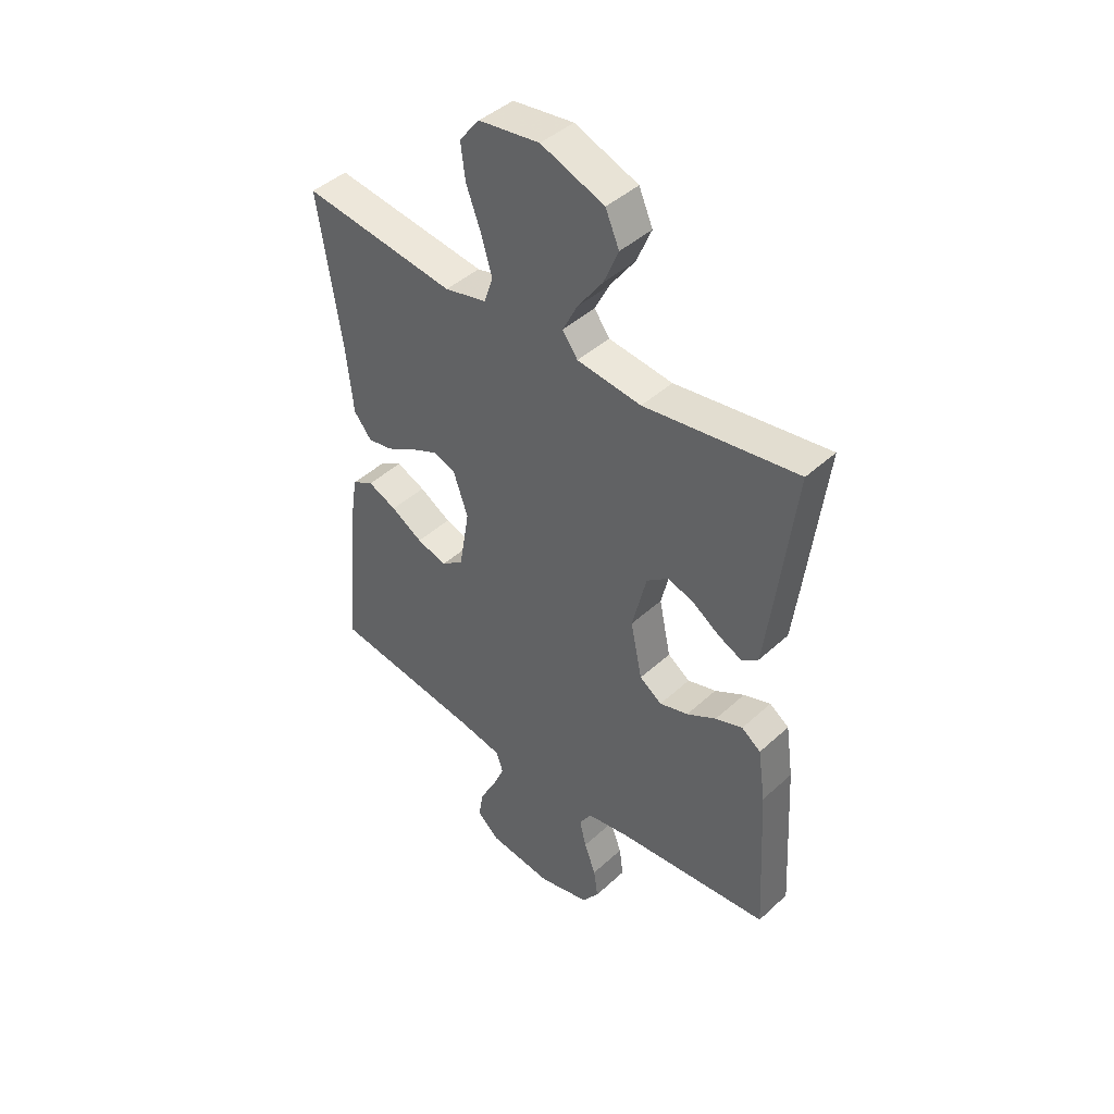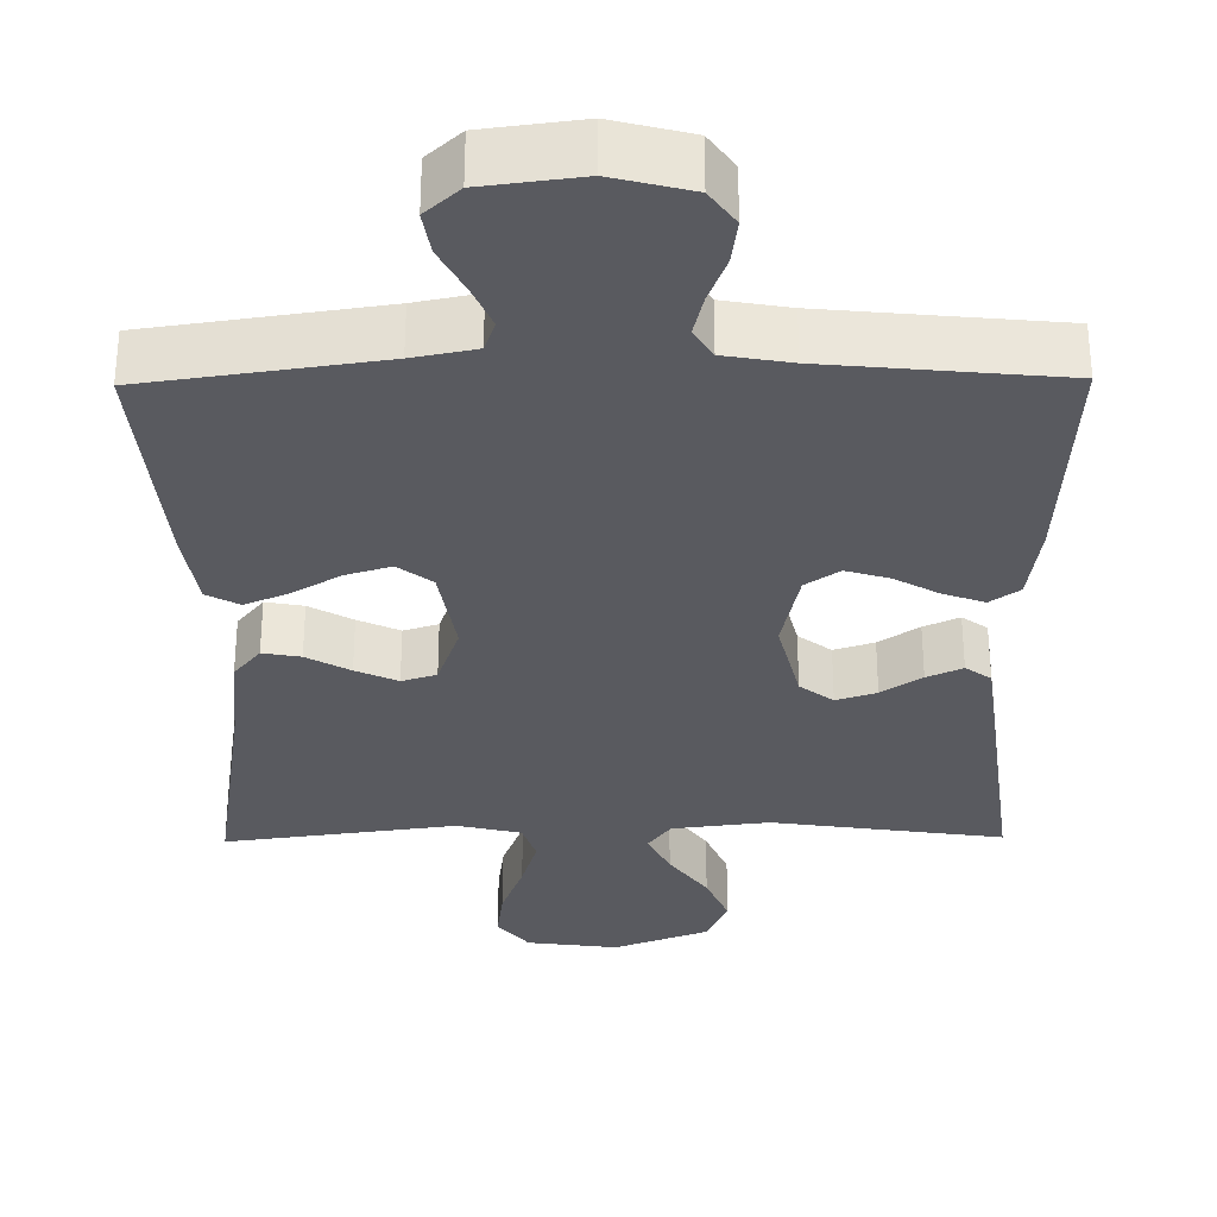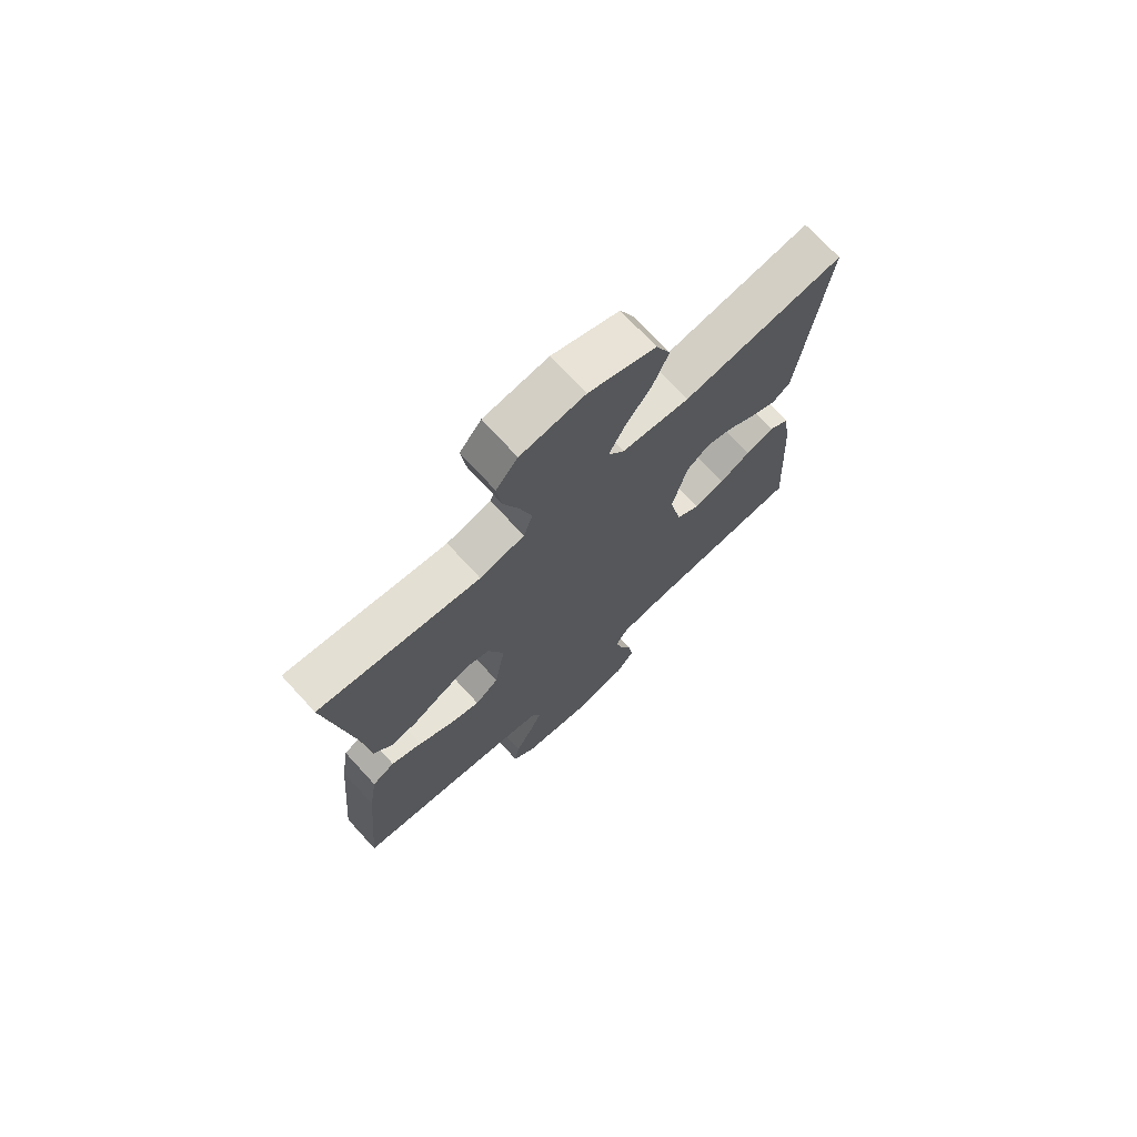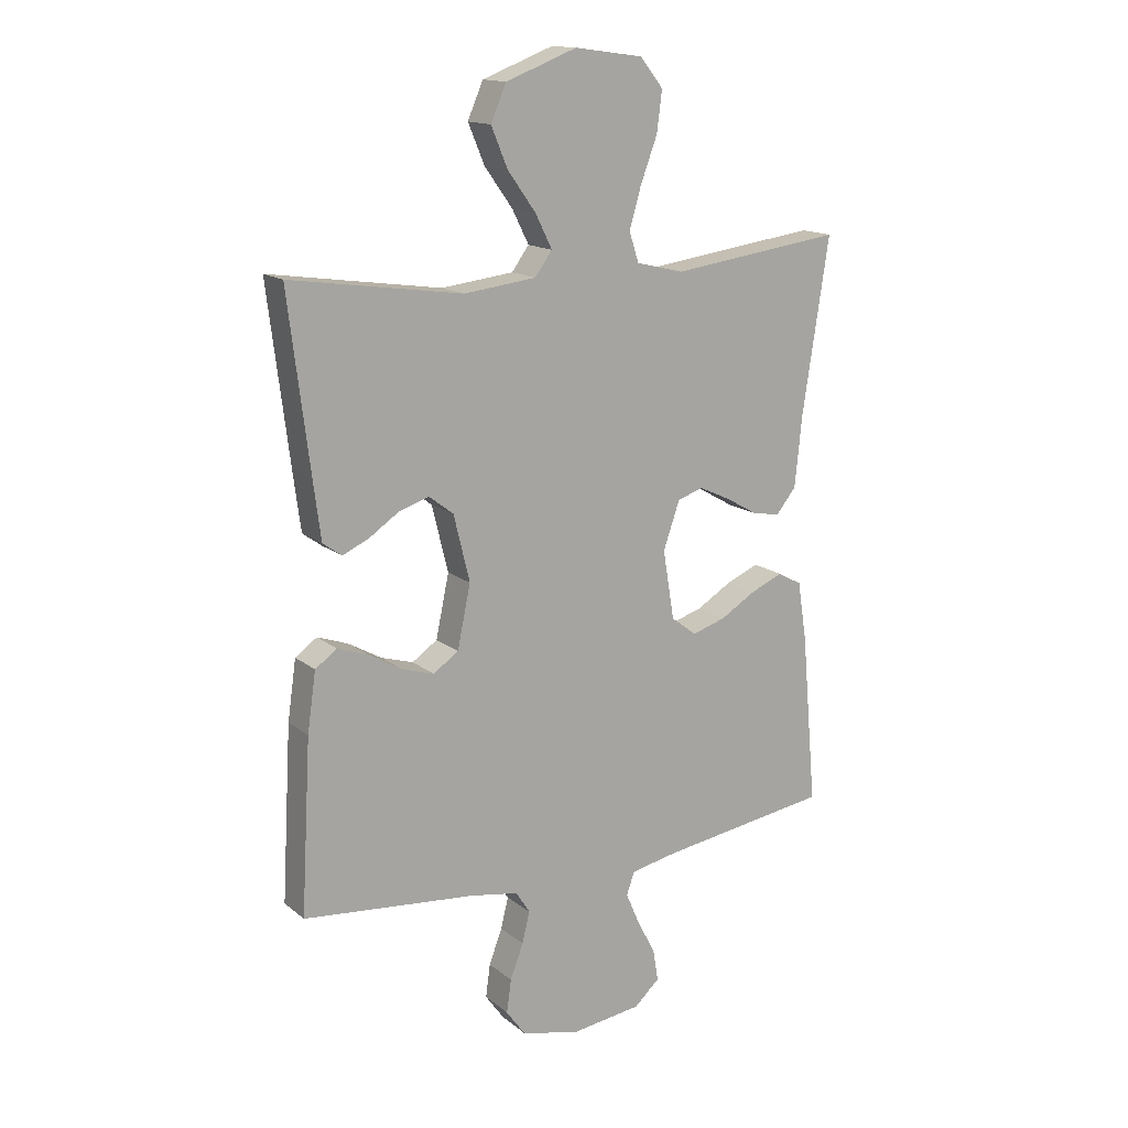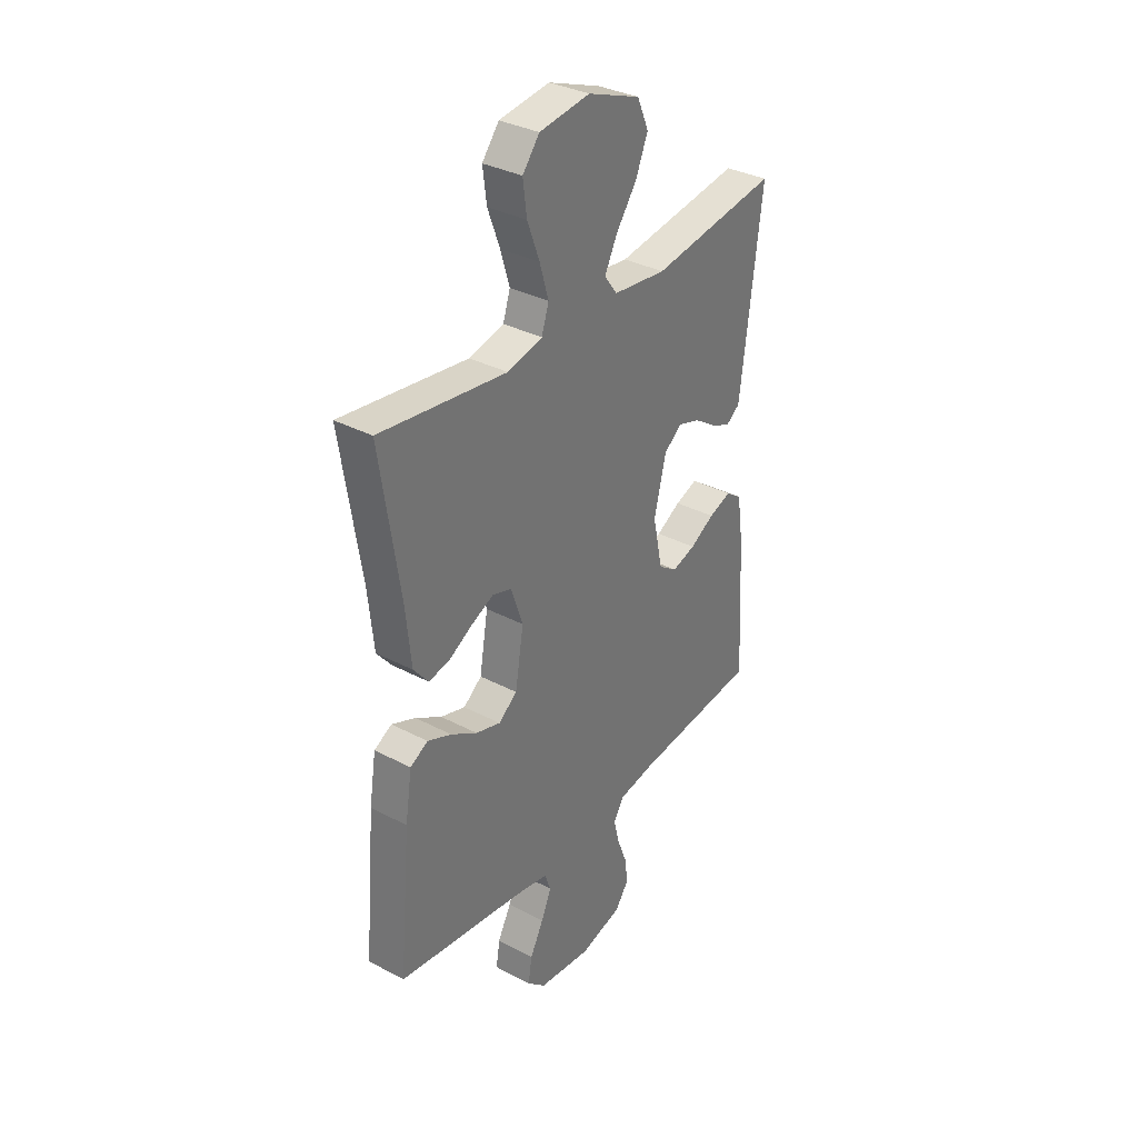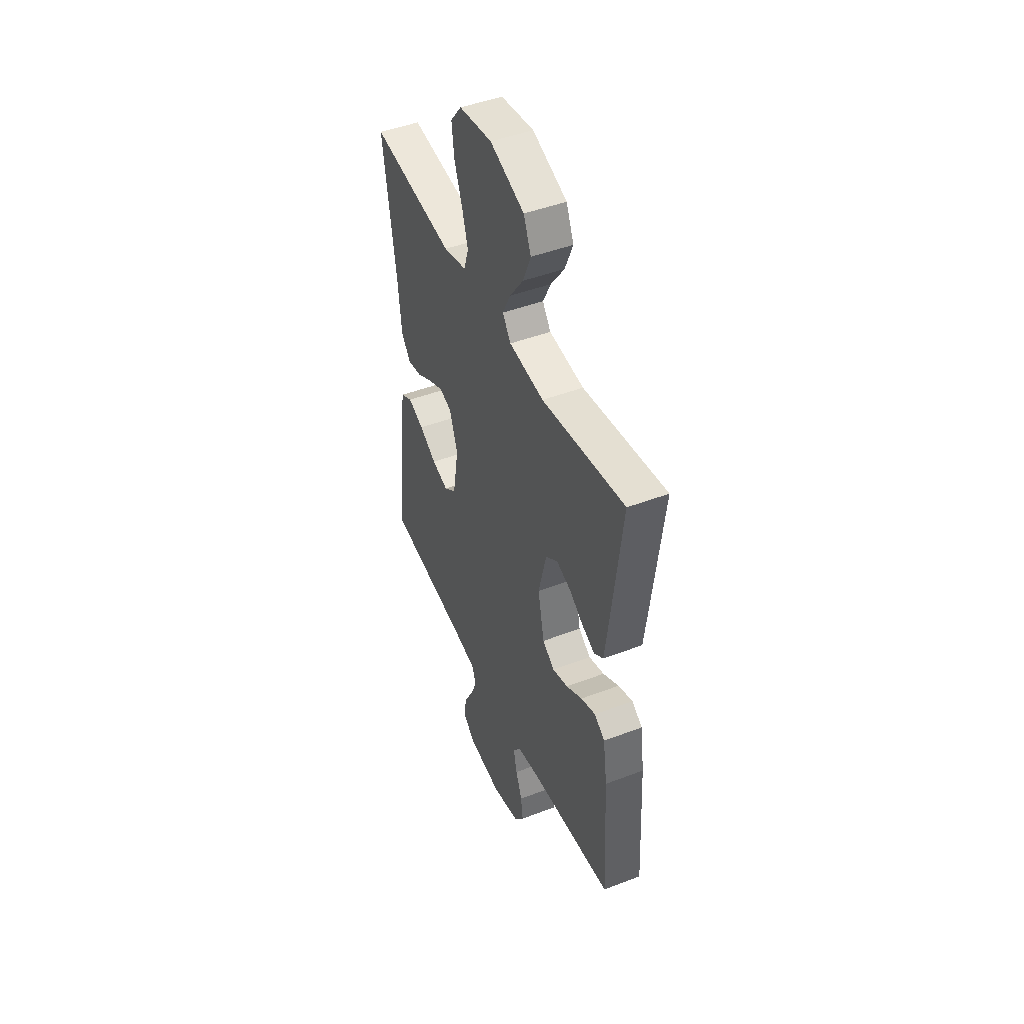
<metadata>
{"format":"obj","ext":"obj","renderer":"f3d","projection":"perspective","resolution":1024,"background":"white","views":[{"elev":43.9,"azim":-136.9,"up":"+Z"},{"elev":-31.9,"azim":-179.3,"up":"+Y"},{"elev":72.5,"azim":137.4,"up":"+Z"},{"elev":15.2,"azim":-31.9,"up":"+Z"},{"elev":34.2,"azim":125.5,"up":"+Z"},{"elev":46.4,"azim":-113.5,"up":"+Z"}]}
</metadata>
<code>
v -0.5 0.07 -0.5
v -0.483 0.07 -0.2
v -0.468 0.07 -0.097
v -0.43 0.07 -0.07
v -0.377 0.07 -0.089
v -0.319 0.07 -0.122
v -0.263 0.07 -0.139
v -0.219 0.07 -0.109
v -0.196 0.07 0
v -0.224 0.07 0.115
v -0.267 0.07 0.148
v -0.319 0.07 0.131
v -0.371 0.07 0.096
v -0.417 0.07 0.075
v -0.45 0.07 0.099
v -0.463 0.07 0.2
v -0.5 0.07 0.5
v -0.2 0.07 0.456
v -0.074 0.07 0.471
v -0.044 0.07 0.512
v -0.073 0.07 0.57
v -0.122 0.07 0.638
v -0.151 0.07 0.707
v -0.124 0.07 0.769
v 0 0.07 0.816
v 0.119 0.07 0.8
v 0.159 0.07 0.75
v 0.15 0.07 0.68
v 0.121 0.07 0.603
v 0.1 0.07 0.532
v 0.117 0.07 0.48
v 0.2 0.07 0.46
v 0.5 0.07 0.5
v 0.454 0.07 0.2
v 0.441 0.07 0.074
v 0.406 0.07 0.031
v 0.357 0.07 0.04
v 0.301 0.07 0.072
v 0.247 0.07 0.097
v 0.202 0.07 0.083
v 0.173 0.07 0
v 0.193 0.07 -0.12
v 0.237 0.07 -0.154
v 0.296 0.07 -0.136
v 0.358 0.07 -0.099
v 0.415 0.07 -0.075
v 0.457 0.07 -0.098
v 0.473 0.07 -0.2
v 0.5 0.07 -0.5
v 0.2 0.07 -0.543
v 0.119 0.07 -0.559
v 0.105 0.07 -0.599
v 0.129 0.07 -0.655
v 0.161 0.07 -0.716
v 0.17 0.07 -0.772
v 0.126 0.07 -0.812
v 0 0.07 -0.828
v -0.101 0.07 -0.802
v -0.134 0.07 -0.756
v -0.126 0.07 -0.698
v -0.103 0.07 -0.638
v -0.09 0.07 -0.584
v -0.114 0.07 -0.545
v -0.2 0.07 -0.53
v -0.5 0 -0.5
v -0.483 0 -0.2
v -0.468 0 -0.097
v -0.43 0 -0.07
v -0.377 0 -0.089
v -0.319 0 -0.122
v -0.263 0 -0.139
v -0.219 0 -0.109
v -0.196 0 0
v -0.224 0 0.115
v -0.267 0 0.148
v -0.319 0 0.131
v -0.371 0 0.096
v -0.417 0 0.075
v -0.45 0 0.099
v -0.463 0 0.2
v -0.5 0 0.5
v -0.2 0 0.456
v -0.074 0 0.471
v -0.044 0 0.512
v -0.073 0 0.57
v -0.122 0 0.638
v -0.151 0 0.707
v -0.124 0 0.769
v 0 0 0.816
v 0.119 0 0.8
v 0.159 0 0.75
v 0.15 0 0.68
v 0.121 0 0.603
v 0.1 0 0.532
v 0.117 0 0.48
v 0.2 0 0.46
v 0.5 0 0.5
v 0.454 0 0.2
v 0.441 0 0.074
v 0.406 0 0.031
v 0.357 0 0.04
v 0.301 0 0.072
v 0.247 0 0.097
v 0.202 0 0.083
v 0.173 0 0
v 0.193 0 -0.12
v 0.237 0 -0.154
v 0.296 0 -0.136
v 0.358 0 -0.099
v 0.415 0 -0.075
v 0.457 0 -0.098
v 0.473 0 -0.2
v 0.5 0 -0.5
v 0.2 0 -0.543
v 0.119 0 -0.559
v 0.105 0 -0.599
v 0.129 0 -0.655
v 0.161 0 -0.716
v 0.17 0 -0.772
v 0.126 0 -0.812
v 0 0 -0.828
v -0.101 0 -0.802
v -0.134 0 -0.756
v -0.126 0 -0.698
v -0.103 0 -0.638
v -0.09 0 -0.584
v -0.114 0 -0.545
v -0.2 0 -0.53
f 59 60 61
f 58 59 61
f 57 58 61
f 56 57 61
f 55 56 61
f 54 55 61
f 53 54 61
f 52 53 61 62
f 51 52 62 63
f 48 49 50
f 47 48 50
f 46 47 50
f 45 46 50
f 44 45 50
f 51 63 64
f 50 51 64
f 44 50 64
f 43 44 64
f 36 37 38
f 35 36 38
f 34 35 38
f 34 38 39
f 33 34 39
f 32 33 39
f 31 32 39 40
f 27 28 29
f 26 27 29
f 25 26 29
f 24 25 29
f 23 24 29
f 22 23 29
f 21 22 29
f 20 21 29 30
f 31 40 41
f 30 31 41
f 20 30 41
f 19 20 41
f 16 17 18
f 15 16 18
f 14 15 18
f 13 14 18
f 12 13 18
f 4 5 6
f 3 4 6
f 2 3 6
f 1 2 6
f 64 1 6
f 64 6 7
f 64 7 8
f 43 64 8
f 42 43 8
f 41 42 8 9
f 19 41 9 10
f 11 12 18 19
f 10 11 19
f 125 124 123
f 125 123 122
f 125 122 121
f 125 121 120
f 125 120 119
f 125 119 118
f 125 118 117
f 126 125 117 116
f 127 126 116 115
f 114 113 112
f 114 112 111
f 114 111 110
f 114 110 109
f 114 109 108
f 128 127 115
f 128 115 114
f 128 114 108
f 128 108 107
f 102 101 100
f 102 100 99
f 102 99 98
f 103 102 98
f 103 98 97
f 103 97 96
f 104 103 96 95
f 93 92 91
f 93 91 90
f 93 90 89
f 93 89 88
f 93 88 87
f 93 87 86
f 93 86 85
f 94 93 85 84
f 105 104 95
f 105 95 94
f 105 94 84
f 105 84 83
f 82 81 80
f 82 80 79
f 82 79 78
f 82 78 77
f 82 77 76
f 70 69 68
f 70 68 67
f 70 67 66
f 70 66 65
f 70 65 128
f 71 70 128
f 72 71 128
f 72 128 107
f 72 107 106
f 73 72 106 105
f 74 73 105 83
f 83 82 76 75
f 83 75 74
f 1 65 66 2
f 2 66 67 3
f 3 67 68 4
f 4 68 69 5
f 5 69 70 6
f 6 70 71 7
f 7 71 72 8
f 8 72 73 9
f 9 73 74 10
f 10 74 75 11
f 11 75 76 12
f 12 76 77 13
f 13 77 78 14
f 14 78 79 15
f 15 79 80 16
f 16 80 81 17
f 17 81 82 18
f 18 82 83 19
f 19 83 84 20
f 20 84 85 21
f 21 85 86 22
f 22 86 87 23
f 23 87 88 24
f 24 88 89 25
f 25 89 90 26
f 26 90 91 27
f 27 91 92 28
f 28 92 93 29
f 29 93 94 30
f 30 94 95 31
f 31 95 96 32
f 32 96 97 33
f 33 97 98 34
f 34 98 99 35
f 35 99 100 36
f 36 100 101 37
f 37 101 102 38
f 38 102 103 39
f 39 103 104 40
f 40 104 105 41
f 41 105 106 42
f 42 106 107 43
f 43 107 108 44
f 44 108 109 45
f 45 109 110 46
f 46 110 111 47
f 47 111 112 48
f 48 112 113 49
f 49 113 114 50
f 50 114 115 51
f 51 115 116 52
f 52 116 117 53
f 53 117 118 54
f 54 118 119 55
f 55 119 120 56
f 56 120 121 57
f 57 121 122 58
f 58 122 123 59
f 59 123 124 60
f 60 124 125 61
f 61 125 126 62
f 62 126 127 63
f 63 127 128 64
f 64 128 65 1

</code>
